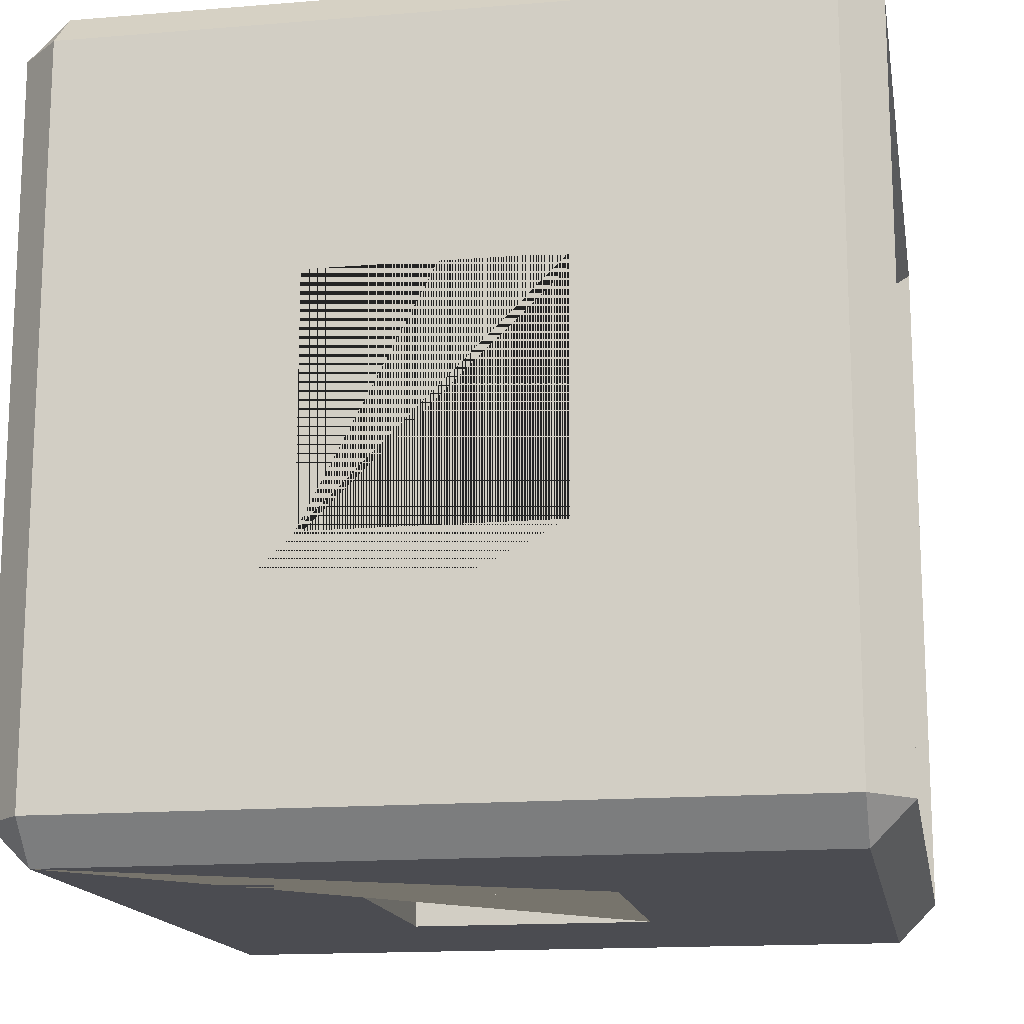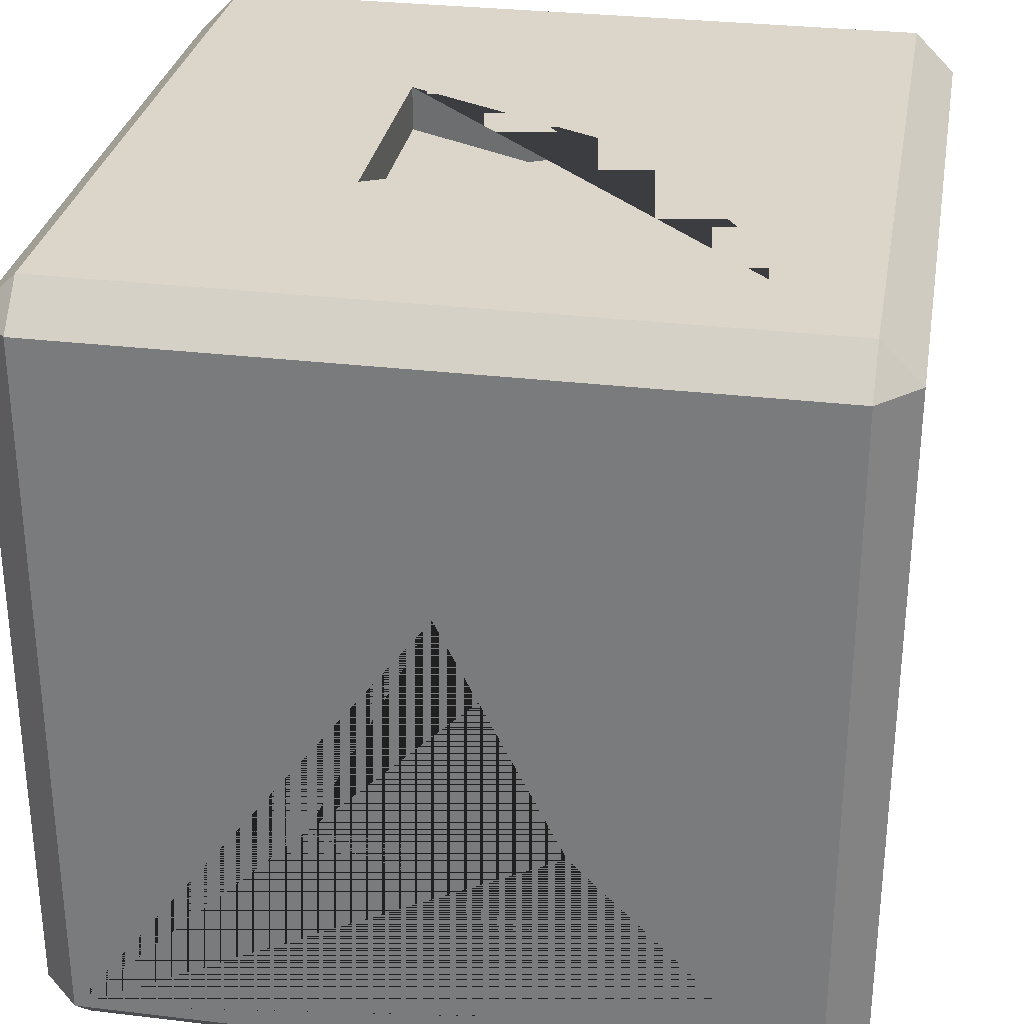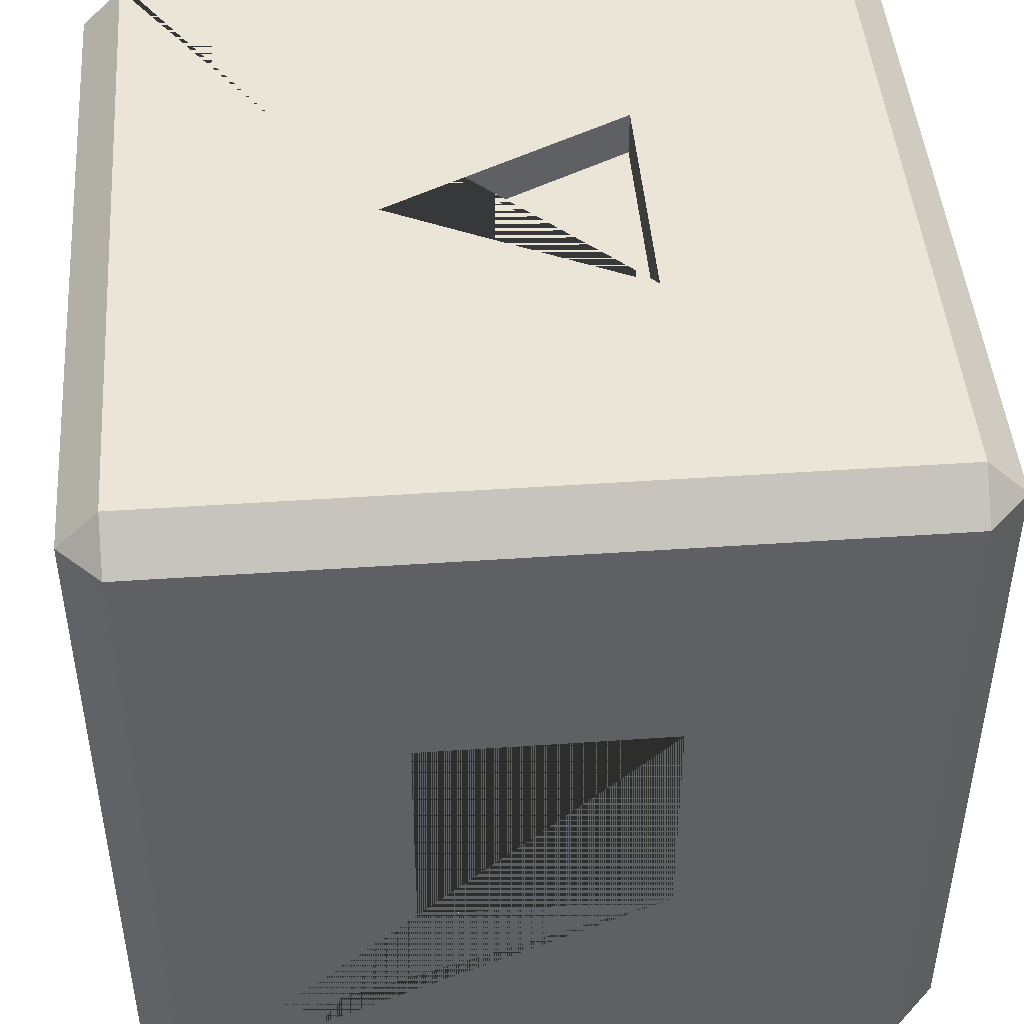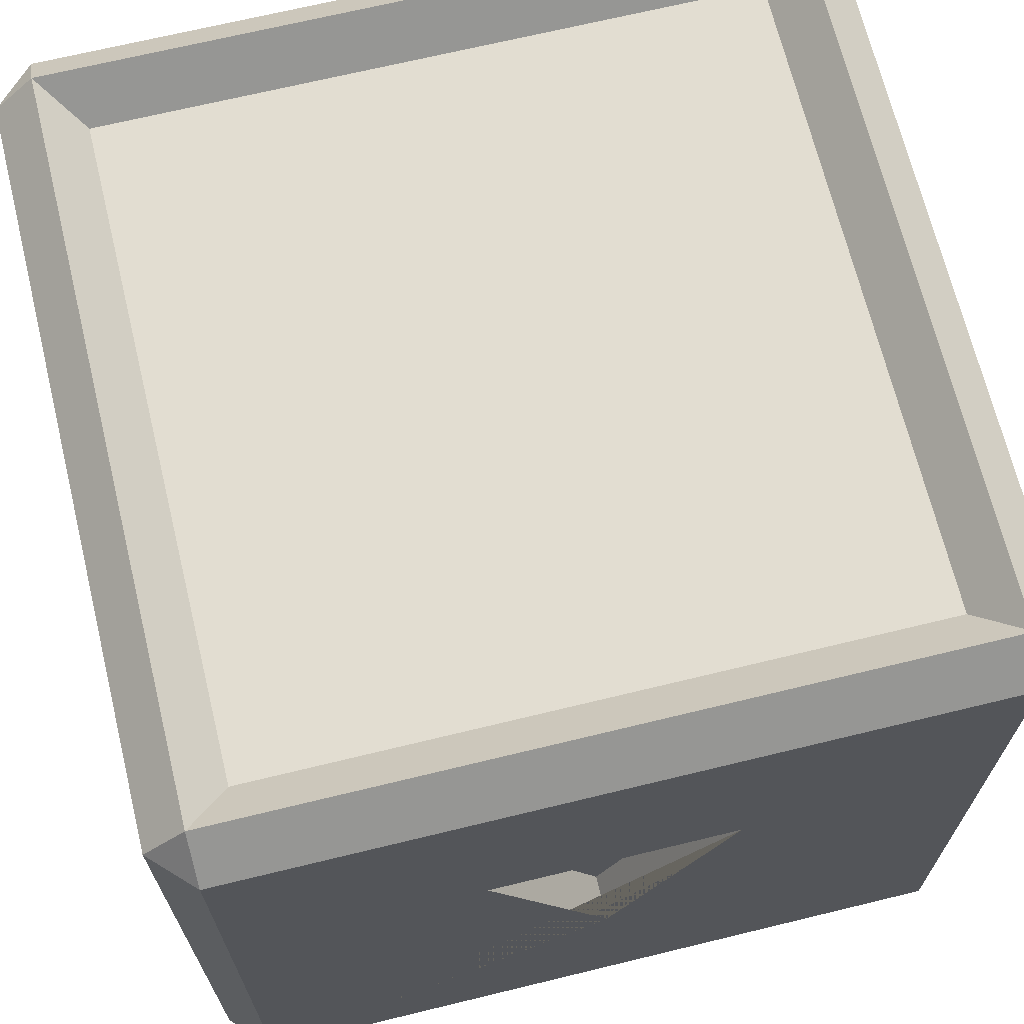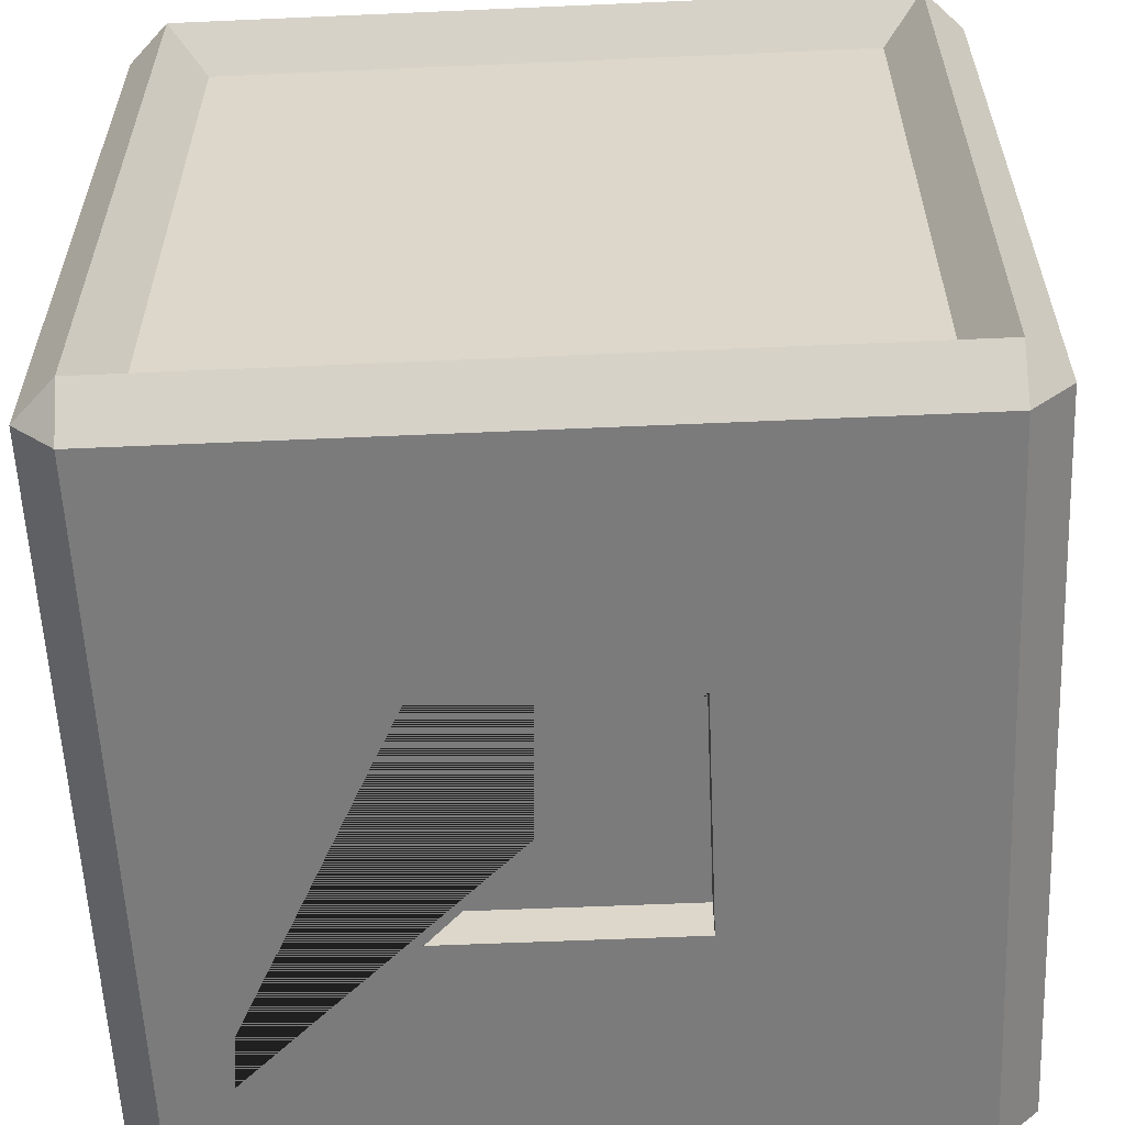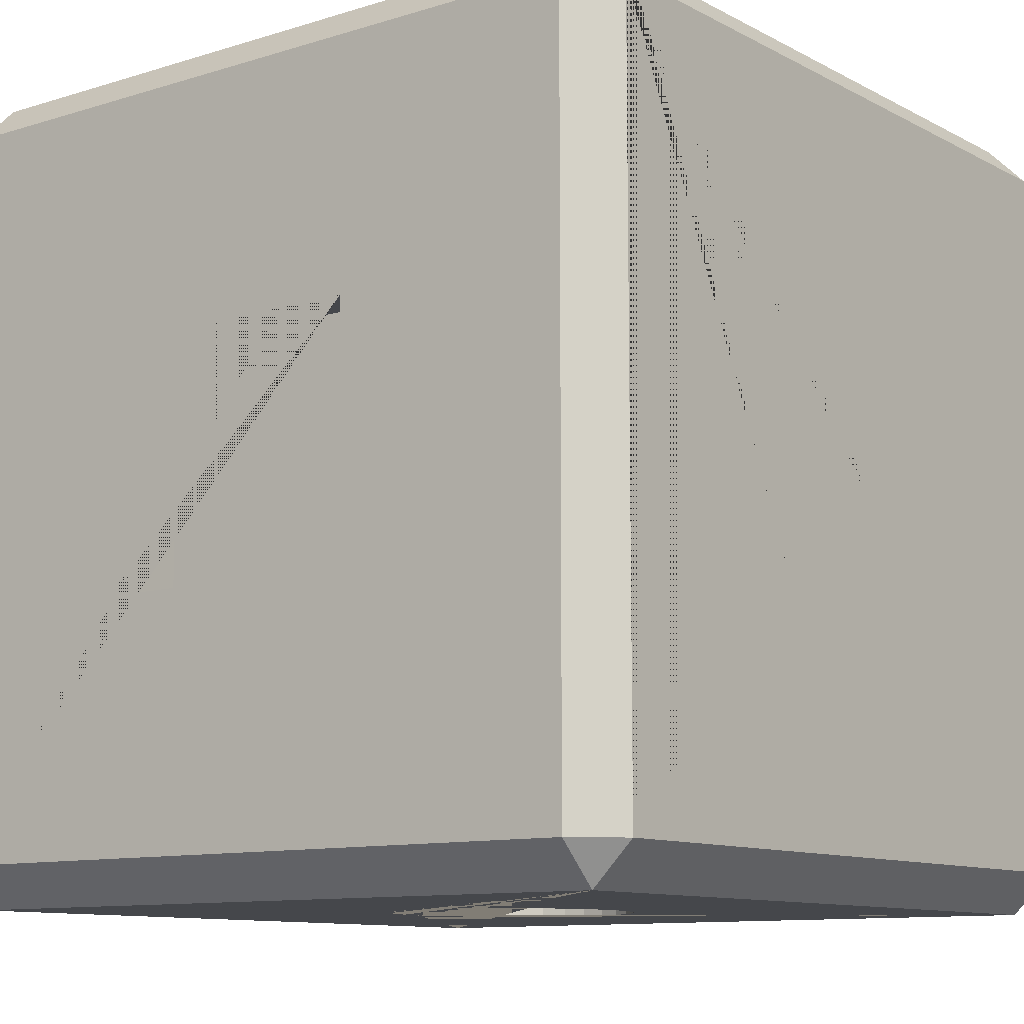
<metadata>
{"format":"obj","ext":"obj","renderer":"f3d","projection":"perspective","resolution":1024,"background":"white","views":[{"elev":-15.4,"azim":-80.1,"up":"+Y"},{"elev":30.0,"azim":99.9,"up":"+Y"},{"elev":45.9,"azim":-94.5,"up":"+Y"},{"elev":68.5,"azim":166.3,"up":"+Z"},{"elev":-58.5,"azim":2.6,"up":"+Y"},{"elev":-10.6,"azim":37.8,"up":"+Z"}]}
</metadata>
<code>
g CubeWithSlotSymbols
v -0.3 0.89 0.3
v 0.3 0.89 0.3
v 1e-06 0.89 -0.3
v 0.89 -0.3 0.3
v 0.89 -0.3 -0.3
v 0.89 0.3 -1e-06
v -0.3 -0.89 -0.3
v -0.3 -0.89 0.3
v 0.3 -0.89 -0.3
v 0.3 -0.89 0.3
v -0.89 -0.3 0.3
v -0.89 0.3 0.3
v -0.89 -0.3 -0.3
v -0.89 0.3 -0.3
v 0 0.3 -0.89
v 0.05853 0.2942 -0.89
v 0.1148 0.2772 -0.89
v 0.1667 0.2494 -0.89
v 0.2121 0.2121 -0.89
v 0.2494 0.1667 -0.89
v 0.2772 0.1148 -0.89
v 0.2942 0.05853 -0.89
v 0.3 0 -0.89
v 0.2942 -0.05853 -0.89
v 0.2772 -0.1148 -0.89
v 0.2494 -0.1667 -0.89
v 0.2121 -0.2121 -0.89
v 0.1667 -0.2494 -0.89
v 0.1148 -0.2772 -0.89
v 0.05853 -0.2942 -0.89
v -0 -0.3 -0.89
v -0.05853 -0.2942 -0.89
v -0.1148 -0.2772 -0.89
v -0.1667 -0.2494 -0.89
v -0.2121 -0.2121 -0.89
v -0.2494 -0.1667 -0.89
v -0.2772 -0.1148 -0.89
v -0.2942 -0.05853 -0.89
v -0.3 0 -0.89
v -0.2942 0.05853 -0.89
v -0.2772 0.1148 -0.89
v -0.2494 0.1667 -0.89
v -0.2121 0.2121 -0.89
v -0.1667 0.2494 -0.89
v -0.1148 0.2772 -0.89
v -0.05853 0.2942 -0.89
v -0.9 1 -0.9
v 0.9 1 -0.9
v -0.9 1 0.9
v 0.9 1 0.9
v 0.8 0.8 0.9
v -0.8 0.8 0.9
v 0.9 0.9 -1
v -1 0.9 0.9
v 1 0.9 0.9
v 1 0.9 -0.9
v -0.9 0.9 -1
v -1 0.9 -0.9
v 0 0 0
v -0.9 -1 -0.9
v 0.9 -1 -0.9
v -0.9 -1 0.9
v 0.9 -1 0.9
v 0.8 -0.8 0.9
v -0.8 -0.8 0.9
v 0.9 -0.9 -1
v -1 -0.9 0.9
v 1 -0.9 0.9
v 1 -0.9 -0.9
v -0.9 -0.9 -1
v -1 -0.9 -0.9
v -0.9 0.9 1
v -0.9 -0.9 1
v 0.9 0.9 1
v 0.9 -0.9 1
v 0 0.3 -1
v 0.05853 0.2942 -1
v -0.05853 0.2942 -1
v 0.1148 0.2772 -1
v -0.1148 0.2772 -1
v -0.1667 0.2494 -1
v 0.1667 0.2494 -1
v 0.2121 0.2121 -1
v -0.2121 0.2121 -1
v -0.2494 0.1667 -1
v 0.2494 0.1667 -1
v -0.2772 0.1148 -1
v 0.2772 0.1148 -1
v 0.2942 0.05853 -1
v -0.2942 0.05853 -1
v 0.3 0 -1
v 0.2942 -0.05853 -1
v 0.2772 -0.1148 -1
v 0.2494 -0.1667 -1
v 0.2121 -0.2121 -1
v 0.1667 -0.2494 -1
v 0.1148 -0.2772 -1
v 0.05853 -0.2942 -1
v -0 -0.3 -1
v -0.05853 -0.2942 -1
v -0.1148 -0.2772 -1
v -0.1667 -0.2494 -1
v -0.2494 -0.1667 -1
v -0.2121 -0.2121 -1
v -0.3 0 -1
v -0.2942 -0.05853 -1
v -0.2772 -0.1148 -1
v -1 -0.3 -0.3
v -1 0.3 -0.3
v -1 0.3 0.3
v -1 -0.3 0.3
v 0.3 -1 -0.3
v 0.3 -1 0.3
v -0.3 -1 0.3
v -0.3 -1 -0.3
v 1 0.3 -1e-06
v 1 -0.3 0.3
v 1 -0.3 -0.3
v 1e-06 1 -0.3
v -0.3 1 0.3
v 0.3 1 0.3
f 2 3 1
f 2 121 119 3
f 1 120 121 2
f 5 6 4
f 5 118 116 6
f 4 117 118 5
f 7 9 10 8
f 9 112 113 10
f 7 115 112 9
f 10 113 114 8
f 11 111 110 12
f 13 11 12 14
f 16 17 18 19 20 21 22 23 24 25 26 27 28 29 30 31 32 33 34 35 36 37 38 39 40 41 42 43 44 45 46 15
f 50 49 72 74
f 72 49 54
f 50 74 55
f 48 53 57 47
f 55 56 48 50
f 47 57 58
f 53 48 56
f 48 47 49 120 119 121 50
f 54 49 47 58
f 65 64 51 52
f 66 70 57 105 106 107 103 104 102 101 100 99 98 97 96 95 94 93 92 91 53
f 73 72 54 67
f 71 58 57 70
f 71 67 54 110 111 108
f 63 75 73 62
f 69 118 117 68
f 73 67 62
f 63 68 75
f 61 60 70 66
f 68 63 61 69
f 60 71 70
f 66 69 61
f 61 63 113 112 115 60
f 67 71 60 62
f 68 55 74 75
f 69 66 53 56
f 65 52 72 73
f 51 64 75 74
f 52 51 74 72
f 64 65 73 75
f 92 24 23 91
f 95 27 26 94
f 94 26 25 93
f 90 40 39 105
f 89 22 21 88
f 91 23 22 89
f 86 20 19 83
f 76 15 46 78
f 100 32 31 99
f 85 42 41 87
f 99 31 30 98
f 78 46 45 80
f 83 19 18 82
f 102 34 33 101
f 82 18 17 79
f 96 28 27 95
f 81 44 43 84
f 87 41 40 90
f 97 29 28 96
f 104 35 34 102
f 107 37 36 103
f 77 16 15 76
f 88 21 20 86
f 105 39 38 106
f 93 25 24 92
f 101 33 32 100
f 53 91 89 88 86 83 82 79 77 76 78 80 81 84 85 87 90 105 57
f 80 45 44 81
f 106 38 37 107
f 79 17 16 77
f 98 30 29 97
f 84 43 42 85
f 103 36 35 104
f 108 13 14 109
f 108 109 110 54 58 71
f 111 11 13 108
f 109 14 12 110
f 60 115 114 113 63 62
f 115 7 8 114
f 68 117 116 118 69 56 55
f 117 4 6 116
f 50 121 120 49
f 120 1 3 119

</code>
